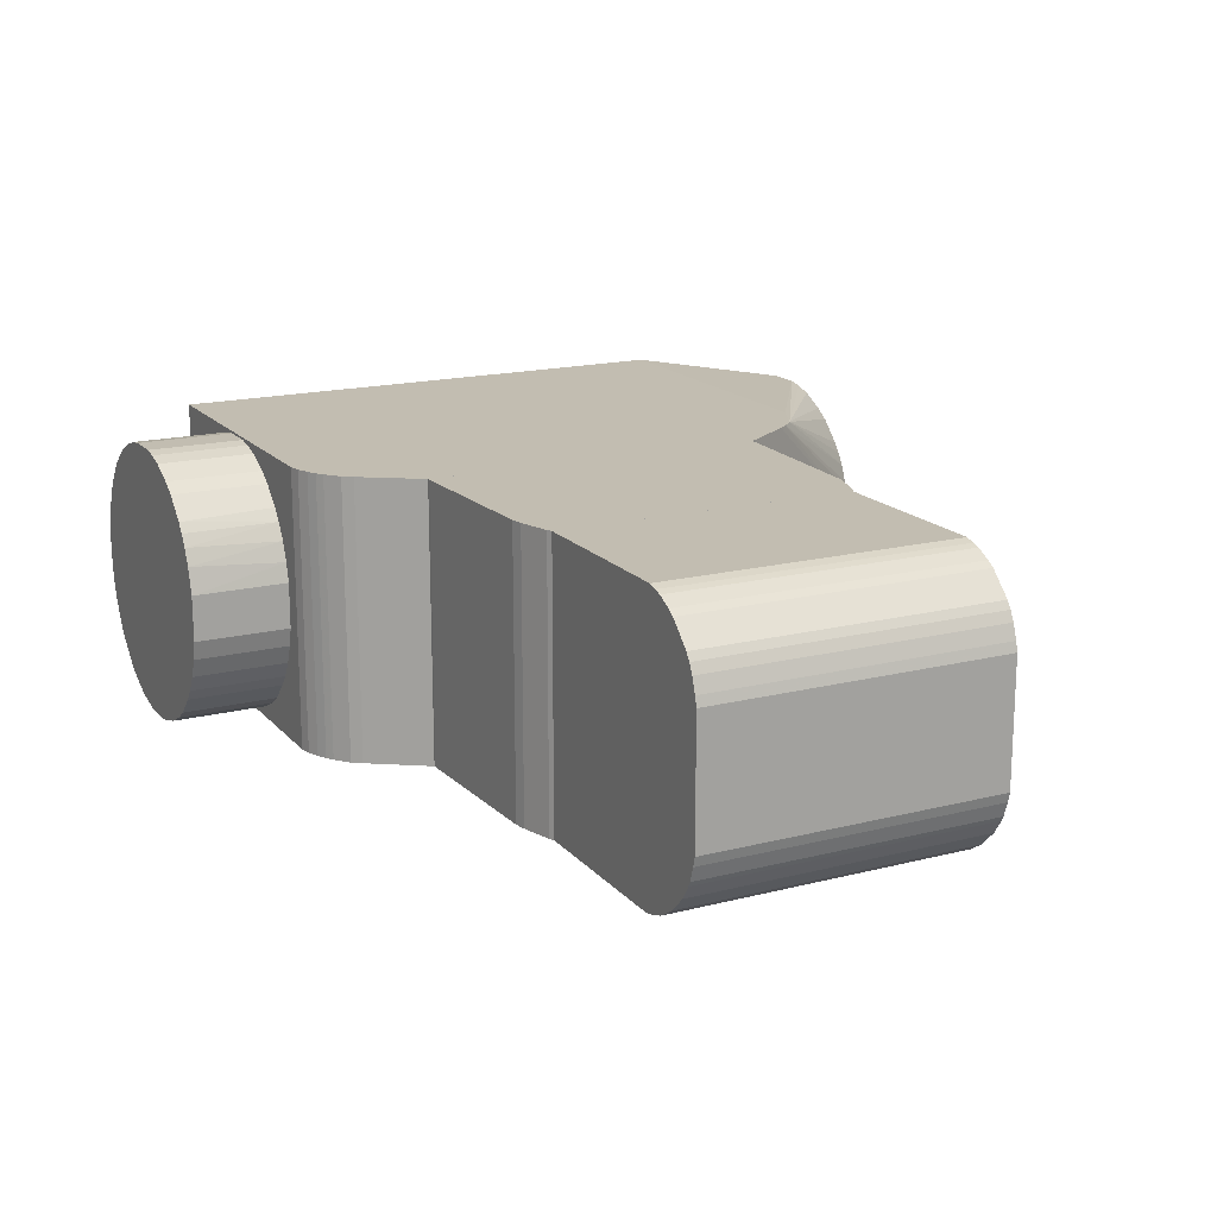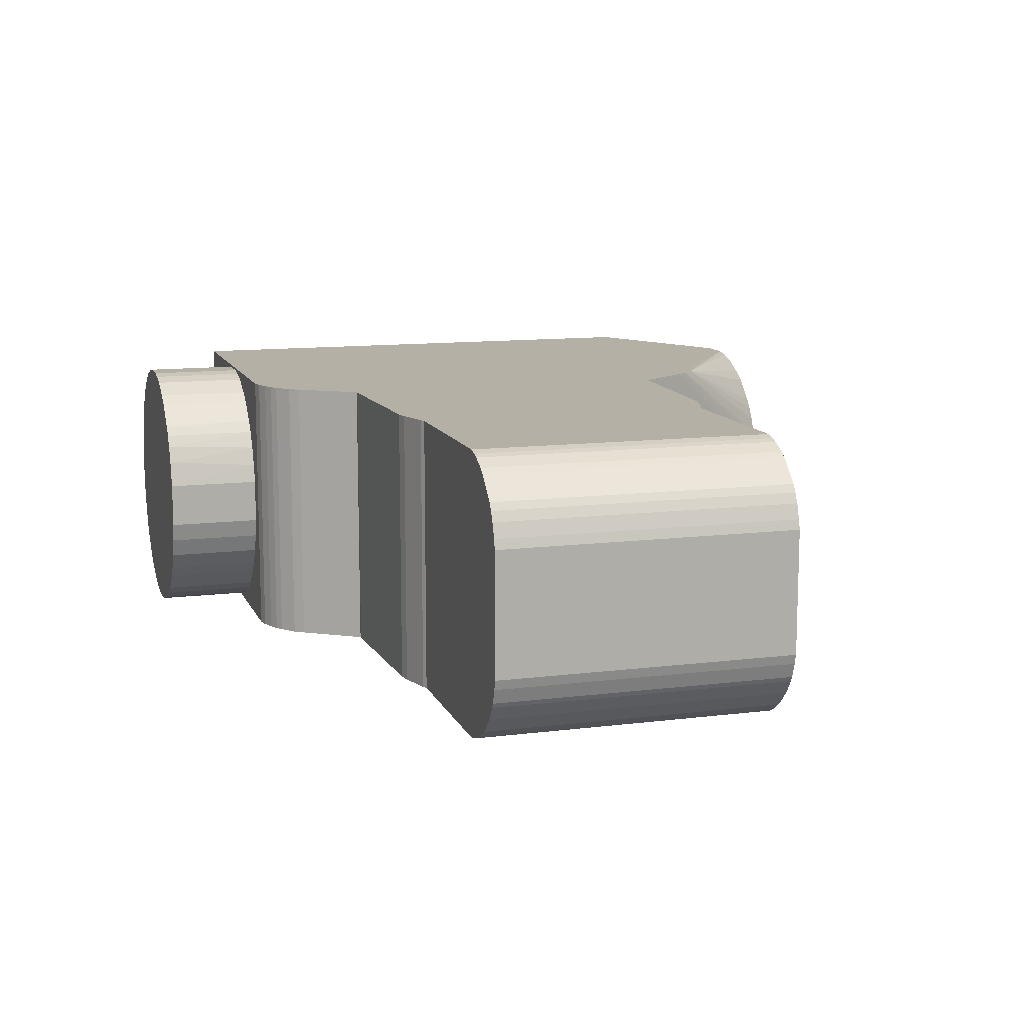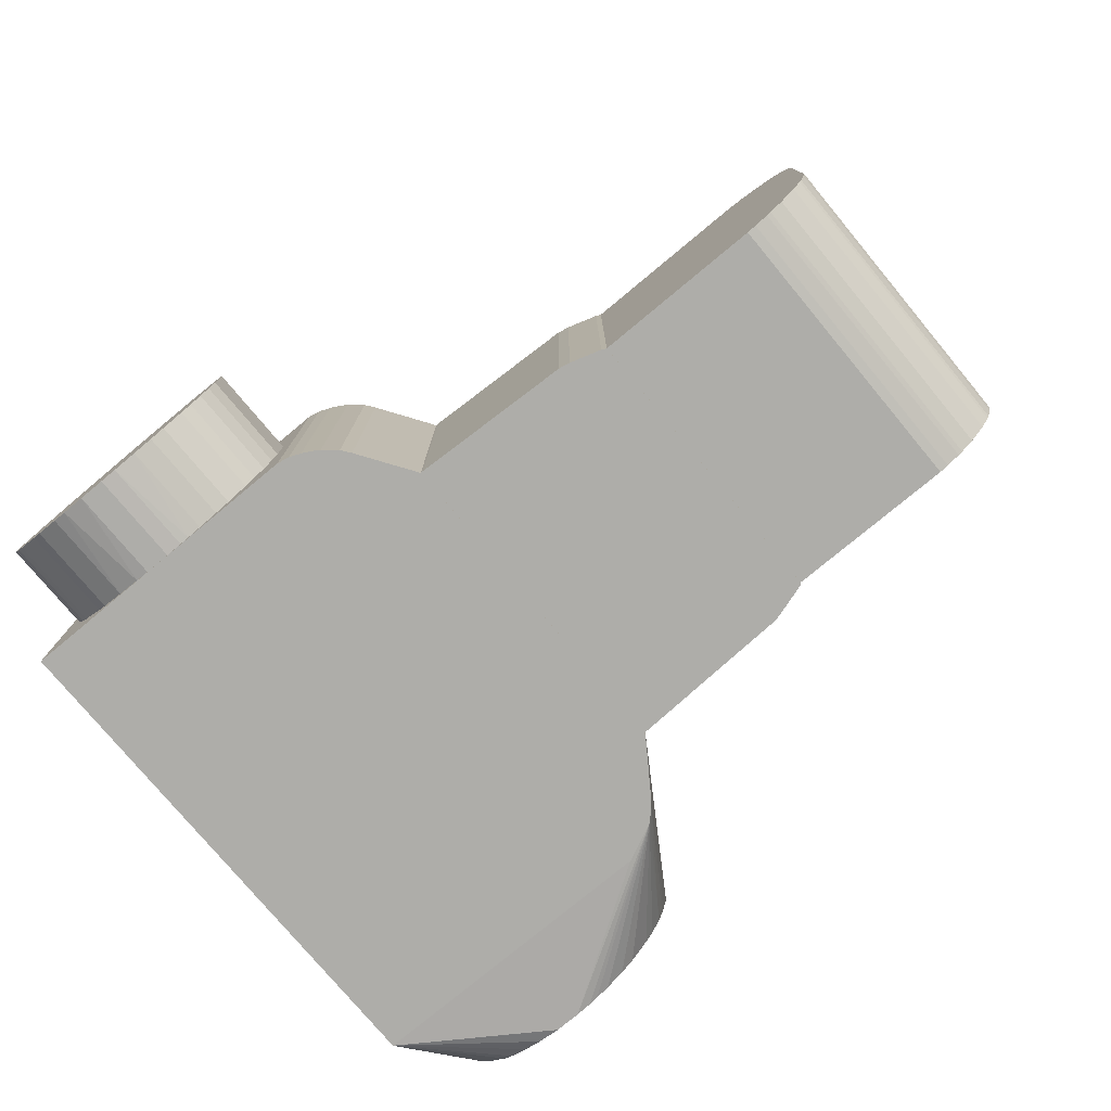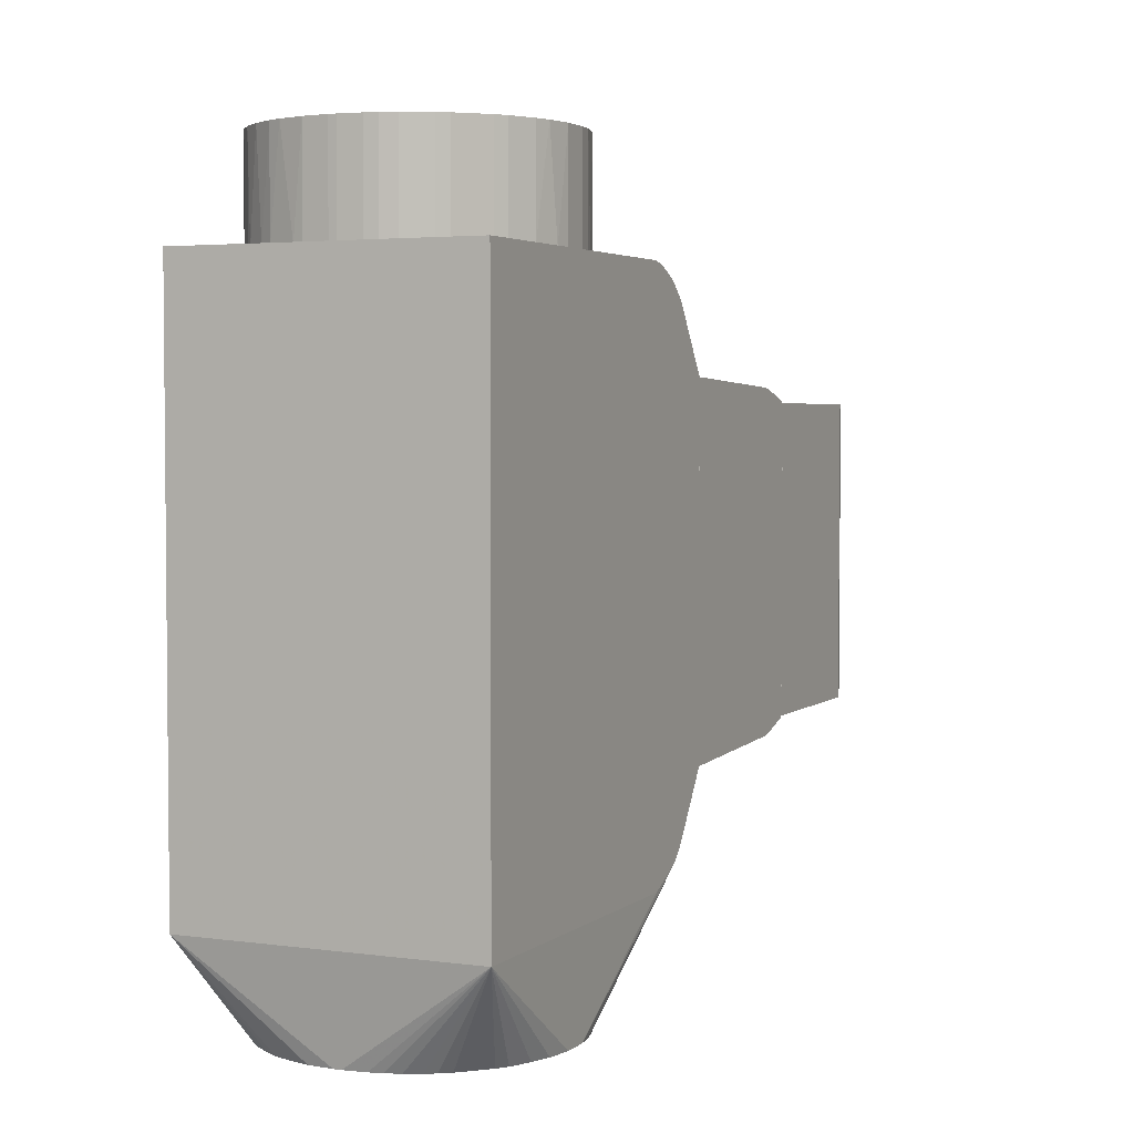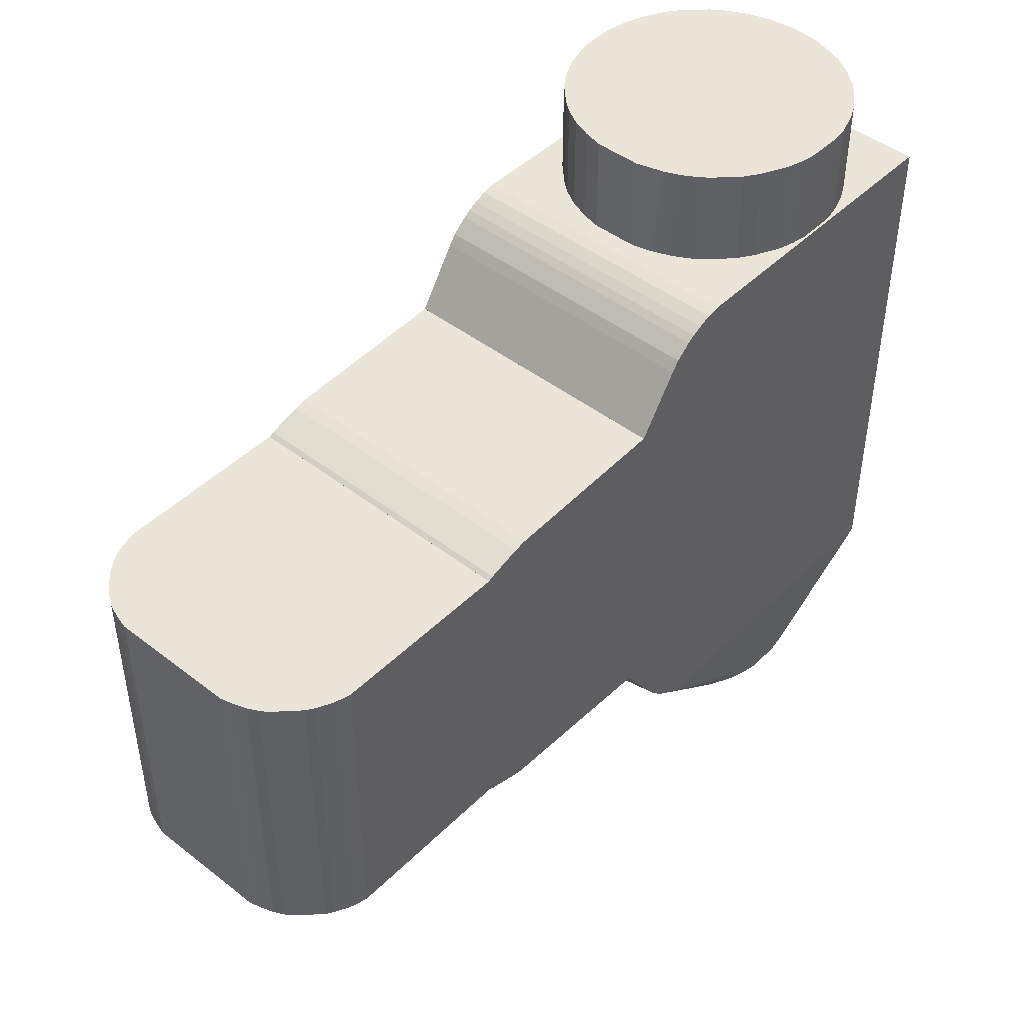
<metadata>
{"format":"obj","ext":"obj","renderer":"f3d","projection":"perspective","resolution":1024,"background":"white","views":[{"elev":17.0,"azim":-117.1,"up":"+Z"},{"elev":11.7,"azim":-106.9,"up":"+Z"},{"elev":-77.1,"azim":-140.3,"up":"+Z"},{"elev":3.4,"azim":114.6,"up":"+Y"},{"elev":45.5,"azim":-48.3,"up":"+Y"}]}
</metadata>
<code>
o convex_0
v -0.1964 -0.05043 -0.02071
v -0.1115 0.05067 0.04722
v -0.1115 0.05067 -0.0474
v -0.1115 -0.05043 0.04722
v -0.1924 0.05067 0.03184
v -0.1115 -0.05043 -0.0474
v -0.1794 0.05067 -0.04415
v -0.1778 -0.05043 0.04479
v -0.1697 -0.05043 -0.0474
v -0.1705 0.05067 0.04722
v -0.1964 0.05067 -0.02071
v -0.1964 -0.05043 0.02053
v -0.1899 -0.05043 -0.03526
v -0.1697 0.05067 -0.0474
v -0.1964 0.05067 0.02053
v -0.1705 -0.05043 0.04722
v -0.1907 -0.05043 0.03427
v -0.1835 0.05067 0.04154
v -0.1932 0.05067 -0.03041
v -0.1794 -0.05043 -0.04415
v -0.1843 0.05067 -0.04092
v -0.194 -0.05043 -0.0288
v -0.194 -0.05043 0.02861
v -0.1835 -0.05043 0.04154
v -0.1762 0.05067 0.0456
v -0.1899 0.05067 -0.03526
v -0.1843 -0.05043 -0.04092
v -0.1907 0.05067 0.03427
v -0.1778 0.05067 -0.04498
v -0.194 0.05067 0.02861
v -0.1729 -0.05043 -0.04659
v -0.1956 0.05067 -0.02394
v -0.181 0.05067 0.04316
v -0.1738 -0.05043 0.0464
v -0.1956 0.05067 0.02376
v -0.1778 -0.05043 -0.04498
v -0.194 0.05067 -0.0288
v -0.1924 -0.05043 0.03184
v -0.181 -0.05043 0.04316
v -0.1956 -0.05043 0.02376
v -0.1956 -0.05043 -0.02394
v -0.1932 -0.05043 -0.03041
v -0.1729 0.05067 -0.04659
v -0.1762 -0.05043 0.0456
v -0.1738 0.05067 0.0464
f 25 34 45
f 3 2 4
f 2 3 5
f 3 4 6
f 4 1 6
f 5 3 7
f 1 4 8
f 6 1 9
f 3 6 9
f 4 2 10
f 2 5 10
f 5 7 11
f 1 8 12
f 11 1 12
f 9 1 13
f 7 3 14
f 3 9 14
f 5 11 15
f 11 12 15
f 8 4 16
f 4 10 16
f 12 8 17
f 10 5 18
f 11 7 19
f 9 13 20
f 19 7 21
f 7 20 21
f 13 1 22
f 12 17 23
f 17 8 24
f 18 17 24
f 10 18 25
f 13 19 26
f 21 13 26
f 19 21 26
f 20 13 27
f 13 21 27
f 21 20 27
f 5 17 28
f 18 5 28
f 17 18 28
f 7 14 29
f 20 7 29
f 5 15 30
f 23 5 30
f 14 9 31
f 9 20 31
f 1 11 32
f 11 19 32
f 18 24 33
f 8 25 33
f 25 18 33
f 8 16 34
f 16 10 34
f 15 12 35
f 30 15 35
f 23 30 35
f 20 29 36
f 31 20 36
f 29 31 36
f 19 22 37
f 32 19 37
f 22 32 37
f 17 5 38
f 5 23 38
f 23 17 38
f 24 8 39
f 8 33 39
f 33 24 39
f 12 23 40
f 35 12 40
f 23 35 40
f 22 1 41
f 1 32 41
f 32 22 41
f 19 13 42
f 13 22 42
f 22 19 42
f 29 14 43
f 14 31 43
f 31 29 43
f 25 8 44
f 8 34 44
f 34 25 44
f 10 25 45
f 34 10 45
o convex_1
v -0.1115 -0.05043 -0.0474
v -0.03871 0.05795 0.04722
v -0.03871 0.05795 -0.0474
v -0.03871 -0.0577 0.04722
v -0.1115 0.05065 0.04722
v -0.03871 -0.0577 -0.0474
v -0.1107 -0.05123 0.04722
v -0.1115 0.05065 -0.0474
v -0.09531 0.05551 -0.0474
v -0.09692 -0.05527 -0.0474
v -0.09531 0.05551 0.04722
v -0.09692 -0.05527 0.04722
v -0.1115 -0.05043 0.04722
v -0.09935 0.05471 -0.0474
v -0.1099 0.05147 0.04722
v -0.04032 -0.0577 -0.0474
v -0.1107 -0.05123 -0.0474
v -0.09935 0.05471 0.04722
v -0.04032 -0.0577 0.04722
v -0.03951 0.05795 0.04722
v -0.1002 -0.05446 -0.0474
v -0.1099 0.05147 -0.0474
v -0.03951 0.05795 -0.0474
v -0.1002 -0.05446 0.04722
v -0.1115 0.006992 -0.04578
f 58 50 70
f 48 47 49
f 49 47 50
f 46 48 51
f 48 49 51
f 49 50 52
f 48 46 53
f 48 53 54
f 46 51 55
f 50 47 56
f 49 52 57
f 46 52 58
f 52 50 58
f 54 53 59
f 56 54 59
f 53 50 60
f 50 56 60
f 51 49 61
f 55 51 61
f 57 55 61
f 52 46 62
f 46 55 62
f 56 59 63
f 60 56 63
f 59 60 63
f 49 57 64
f 61 49 64
f 57 61 64
f 47 48 65
f 56 47 65
f 54 56 65
f 55 57 66
f 52 62 66
f 62 55 66
f 59 53 67
f 60 59 67
f 53 60 67
f 48 54 68
f 65 48 68
f 54 65 68
f 57 52 69
f 52 66 69
f 66 57 69
f 53 46 70
f 50 53 70
f 46 58 70
o convex_2
v 0.1004 0.0903 0.04722
v -0.0387 -0.05851 -0.0474
v -0.0387 -0.05851 0.04722
v 0.09474 -0.1224 -0.001297
v -0.004727 0.0903 -0.0474
v 0.1004 0.0903 -0.0474
v -0.0387 0.05794 0.04722
v 0.0535 -0.1224 0.0464
v 0.04379 -0.1224 -0.04659
v 0.1004 -0.09005 -0.0474
v 0.001741 -0.1224 0.007585
v 0.1004 -0.09005 0.04722
v -0.0387 0.05794 -0.0474
v -0.008771 0.08948 0.04722
v 0.009026 -0.1224 -0.02637
v 0.01873 -0.1224 0.0367
v -0.02333 0.08057 -0.0474
v 0.07694 -0.1224 -0.03688
v -0.02009 -0.08355 0.04722
v 0.08261 -0.1224 0.03183
v -0.0209 -0.08276 -0.0474
v -0.02333 0.08057 0.04722
v -0.004727 0.0903 0.04722
v 0.02358 -0.1224 -0.04011
v 0.001741 -0.1224 -0.007771
v 0.08908 -0.1224 -0.02233
v 0.03732 -0.1224 0.0456
v -0.01604 0.08624 -0.0474
v 0.006602 -0.1224 0.02215
v 0.0915 -0.1224 0.01728
v 0.06077 -0.1224 -0.04497
v 0.06805 -0.1224 0.04236
v -0.01848 0.08463 0.04722
v -0.02413 -0.07952 0.04722
v 0.0349 -0.1224 -0.04497
v 0.09312 -0.1224 -0.01263
v -0.02575 0.07732 -0.0474
v -0.02413 -0.07952 -0.0474
v 0.004165 -0.1224 -0.01665
v 0.03166 -0.1224 0.04398
v 0.01873 -0.1224 -0.03688
v 0.01145 -0.1224 0.02942
v -0.008771 0.08948 -0.0474
v -0.006347 -0.09005 -0.0474
v 0.08503 -0.1224 -0.0288
v 0.09392 -0.1224 0.009206
v -0.006347 -0.09005 0.04722
v -0.01282 0.08786 0.04722
v 0.07614 -0.1224 0.03751
v 0.05268 -0.1224 -0.04659
v -0.02575 0.07732 0.04722
v 0.06724 -0.1224 -0.04255
v 0.08746 -0.1224 0.02537
v 0.04217 -0.1224 0.0464
v 0.05915 -0.1224 0.0456
v 0.004165 -0.1224 0.01647
v 0.02358 -0.1224 0.03993
v -0.02009 -0.08355 -0.0474
v 0.01225 -0.1224 -0.03042
v 0.03005 -0.1224 -0.04336
v -0.01848 0.08463 -0.0474
v 0.005785 -0.1224 -0.0207
v 0.0737 -0.1224 -0.03931
v -0.02657 -0.07629 -0.0474
v -0.02657 -0.07629 0.04722
v 0.1004 -0.03423 -0.0474
v -0.01282 0.08786 -0.0474
v 0.0915 -0.1224 -0.01747
v -0.01604 0.08624 0.04722
v 0.08988 -0.1224 0.02133
v 0.08746 -0.1224 -0.02556
v 0.09392 -0.1224 -0.008568
v 0.07128 -0.1224 0.04074
v 0.03812 -0.1224 -0.04578
v 0.009026 -0.1224 0.02618
v 0.1004 -0.03504 0.04722
v 0.09474 -0.1224 0.001111
v 0.06643 -0.1224 0.04317
v 0.003361 -0.1224 -0.01425
v 0.003361 -0.1224 0.01406
f 126 104 150
f 72 75 76
f 75 71 76
f 73 71 77
f 72 73 77
f 74 78 79
f 72 76 80
f 73 72 81
f 79 78 81
f 71 73 82
f 74 80 82
f 75 72 83
f 72 77 83
f 77 71 84
f 79 81 85
f 81 78 86
f 75 83 87
f 74 79 88
f 82 73 89
f 78 74 90
f 72 80 91
f 77 84 92
f 71 75 93
f 84 71 93
f 75 84 93
f 79 85 94
f 81 72 95
f 85 81 95
f 74 88 96
f 86 78 97
f 75 87 98
f 81 86 99
f 90 74 100
f 88 79 101
f 78 90 102
f 92 84 103
f 87 92 103
f 89 73 104
f 99 89 104
f 79 94 105
f 74 96 106
f 83 77 107
f 87 83 107
f 92 87 107
f 72 91 108
f 85 95 109
f 86 97 110
f 97 89 110
f 94 85 111
f 86 89 112
f 99 86 112
f 84 75 113
f 75 98 113
f 80 79 114
f 91 80 114
f 88 80 115
f 96 88 115
f 100 74 116
f 82 100 116
f 78 82 117
f 82 89 117
f 103 84 118
f 84 113 118
f 90 82 119
f 102 90 119
f 79 80 120
f 101 79 120
f 80 101 120
f 77 92 121
f 107 77 121
f 92 107 121
f 101 80 122
f 88 101 122
f 82 90 123
f 90 100 123
f 97 78 124
f 89 97 124
f 78 117 124
f 117 89 124
f 82 78 125
f 78 102 125
f 81 99 126
f 99 104 126
f 89 86 127
f 86 110 127
f 110 89 127
f 94 111 128
f 114 79 128
f 91 114 128
f 111 85 129
f 85 128 129
f 128 111 129
f 105 94 130
f 128 105 130
f 94 128 130
f 98 87 131
f 87 103 131
f 103 98 131
f 108 91 132
f 109 108 132
f 85 109 132
f 128 85 132
f 91 128 132
f 80 88 133
f 122 80 133
f 88 122 133
f 95 72 134
f 72 108 134
f 108 95 134
f 73 81 135
f 104 73 135
f 81 104 135
f 76 71 136
f 80 76 136
f 82 80 136
f 113 98 137
f 98 118 137
f 118 113 137
f 96 80 138
f 80 106 138
f 106 96 138
f 98 103 139
f 103 118 139
f 118 98 139
f 100 82 140
f 82 123 140
f 123 100 140
f 80 96 141
f 115 80 141
f 96 115 141
f 80 74 142
f 74 106 142
f 106 80 142
f 82 102 143
f 119 82 143
f 102 119 143
f 79 105 144
f 128 79 144
f 105 128 144
f 89 99 145
f 112 89 145
f 99 112 145
f 71 82 146
f 136 71 146
f 82 136 146
f 74 82 147
f 116 74 147
f 82 116 147
f 102 82 148
f 82 125 148
f 125 102 148
f 95 108 149
f 109 95 149
f 108 109 149
f 104 81 150
f 81 126 150
o convex_3
v 0.003358 0.0903 -0.01424
v 0.09474 0.1226 0.001118
v 0.09474 0.0903 0.001118
v 0.03732 0.1226 0.0456
v 0.03814 0.1226 -0.04578
v 0.05916 0.0903 0.0456
v 0.06562 0.0903 -0.04335
v 0.004168 0.1226 0.01648
v 0.01225 0.0903 0.03022
v 0.08099 0.1226 0.03346
v 0.08504 0.1226 -0.0288
v 0.005789 0.1226 -0.02071
v 0.02358 0.0903 -0.04012
v 0.08746 0.0903 0.02537
v 0.08746 0.0903 -0.02556
v 0.06562 0.1226 -0.04335
v 0.03166 0.0903 0.04398
v 0.01873 0.1226 0.0367
v 0.001738 0.0903 0.007582
v 0.05916 0.1226 0.0456
v 0.0438 0.0903 -0.0466
v 0.01873 0.1226 -0.03688
v 0.001738 0.1226 -0.007767
v 0.0915 0.1226 0.01729
v 0.009021 0.0903 -0.02637
v 0.07128 0.0903 0.04075
v 0.09312 0.1226 -0.01262
v 0.07694 0.0903 -0.03688
v 0.05268 0.1226 -0.0466
v 0.04218 0.0903 0.04641
v 0.09312 0.0903 -0.01262
v 0.09312 0.0903 0.01243
v 0.07371 0.1226 -0.0393
v 0.005789 0.0903 0.02053
v 0.009021 0.1226 0.02618
v 0.07128 0.1226 0.04075
v 0.001738 0.1226 0.007582
v 0.01873 0.0903 0.0367
v 0.05754 0.0903 -0.04578
v 0.08099 0.0903 0.03346
v 0.03005 0.0903 -0.04335
v 0.03005 0.1226 -0.04335
v 0.05349 0.1226 0.04641
v 0.001738 0.0903 -0.007767
v 0.02358 0.1226 0.03994
v 0.08584 0.1226 0.0278
v 0.01225 0.1226 -0.03041
v 0.01873 0.0903 -0.03688
v 0.0915 0.1226 -0.01747
v 0.09393 0.1226 0.009202
v 0.06643 0.1226 0.04317
v 0.08988 0.0903 0.02133
v 0.03166 0.1226 0.04398
v 0.05349 0.0903 0.04641
v 0.04218 0.1226 0.04641
v 0.09393 0.0903 -0.008578
v 0.07613 0.0903 0.03751
v 0.0349 0.0903 -0.04497
v 0.05268 0.0903 -0.0466
v 0.0438 0.1226 -0.0466
v 0.005789 0.0903 -0.02071
v 0.08504 0.0903 -0.0288
v 0.02358 0.0903 0.03994
v 0.06077 0.1226 -0.04498
v 0.07694 0.1226 -0.03688
v 0.0915 0.0903 -0.01747
v 0.08988 0.1226 0.02133
v 0.07371 0.0903 -0.0393
v 0.003358 0.0903 0.01405
v 0.08746 0.1226 -0.02556
v 0.09474 0.1226 -0.001304
v 0.06643 0.0903 0.04317
v 0.01145 0.1226 0.02941
v 0.009021 0.0903 0.02618
v 0.02358 0.1226 -0.04012
v 0.01225 0.0903 -0.03041
v 0.003358 0.1226 -0.01424
v 0.009021 0.1226 -0.02637
v 0.006599 0.1226 0.02214
v 0.08261 0.0903 0.03184
v 0.09393 0.0903 0.009202
v 0.07613 0.1226 0.03751
v 0.03732 0.0903 0.0456
v 0.09393 0.1226 -0.008578
v 0.03814 0.0903 -0.04578
v 0.09474 0.0903 -0.001304
f 206 221 236
f 154 152 155
f 151 153 156
f 153 151 157
f 154 155 158
f 151 156 159
f 152 154 160
f 155 152 161
f 158 155 162
f 157 151 163
f 156 153 164
f 153 157 165
f 155 161 166
f 159 156 167
f 154 158 168
f 151 159 169
f 160 154 170
f 157 163 171
f 162 155 172
f 158 162 173
f 152 160 174
f 163 151 175
f 156 164 176
f 161 152 177
f 165 157 178
f 155 166 179
f 167 156 180
f 153 165 181
f 164 153 182
f 157 166 183
f 166 161 183
f 169 159 184
f 168 158 185
f 160 170 186
f 158 173 187
f 173 169 187
f 159 167 188
f 168 159 188
f 157 171 189
f 176 164 190
f 171 163 191
f 172 155 192
f 191 163 192
f 170 154 193
f 156 170 193
f 151 169 194
f 173 151 194
f 169 173 194
f 154 168 195
f 168 188 195
f 174 160 196
f 162 172 197
f 172 163 198
f 163 175 198
f 197 172 198
f 161 177 199
f 177 181 199
f 153 152 200
f 152 174 200
f 174 182 200
f 170 156 201
f 186 170 201
f 176 186 201
f 164 182 202
f 182 174 202
f 167 154 203
f 154 195 203
f 195 167 203
f 180 156 204
f 156 193 204
f 193 180 204
f 154 180 205
f 193 154 205
f 180 193 205
f 153 181 206
f 181 177 206
f 186 176 207
f 190 160 207
f 176 190 207
f 171 191 208
f 192 155 208
f 191 192 208
f 171 179 209
f 189 171 209
f 179 189 209
f 171 155 210
f 155 179 210
f 179 171 210
f 151 162 211
f 175 151 211
f 162 175 211
f 161 165 212
f 165 178 212
f 178 161 212
f 188 167 213
f 167 195 213
f 195 188 213
f 166 157 214
f 179 166 214
f 157 189 214
f 189 179 214
f 161 178 215
f 183 161 215
f 178 183 215
f 181 165 216
f 165 199 216
f 199 181 216
f 174 196 217
f 196 164 217
f 164 202 217
f 202 174 217
f 178 157 218
f 157 183 218
f 183 178 218
f 184 158 219
f 169 184 219
f 158 187 219
f 187 169 219
f 165 161 220
f 161 199 220
f 199 165 220
f 152 153 221
f 177 152 221
f 156 176 222
f 201 156 222
f 176 201 222
f 159 168 223
f 168 185 223
f 223 185 224
f 184 159 224
f 159 223 224
f 163 172 225
f 172 192 225
f 192 163 225
f 175 197 226
f 198 175 226
f 197 198 226
f 162 151 227
f 151 173 227
f 173 162 227
f 175 162 228
f 162 197 228
f 197 175 228
f 158 184 229
f 185 158 229
f 224 185 229
f 184 224 229
f 160 190 230
f 190 164 230
f 196 160 230
f 164 196 230
f 182 153 231
f 153 200 231
f 200 182 231
f 160 186 232
f 207 160 232
f 186 207 232
f 154 167 233
f 180 154 233
f 167 180 233
f 206 177 234
f 177 221 234
f 221 206 234
f 155 171 235
f 208 155 235
f 171 208 235
f 153 206 236
f 221 153 236

</code>
